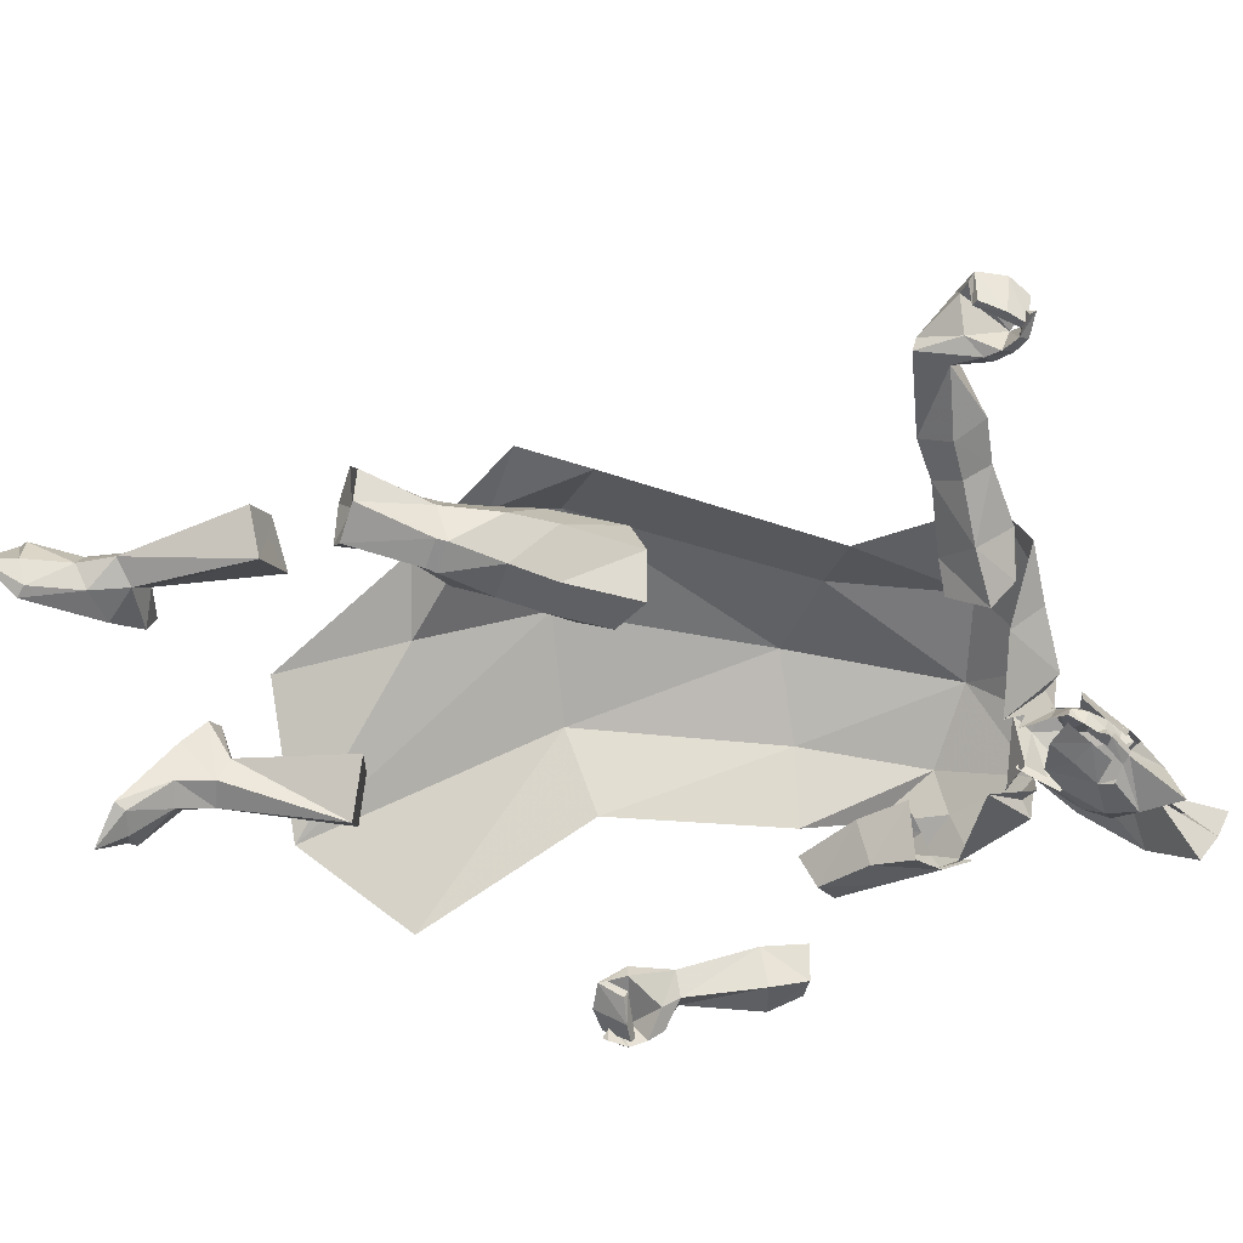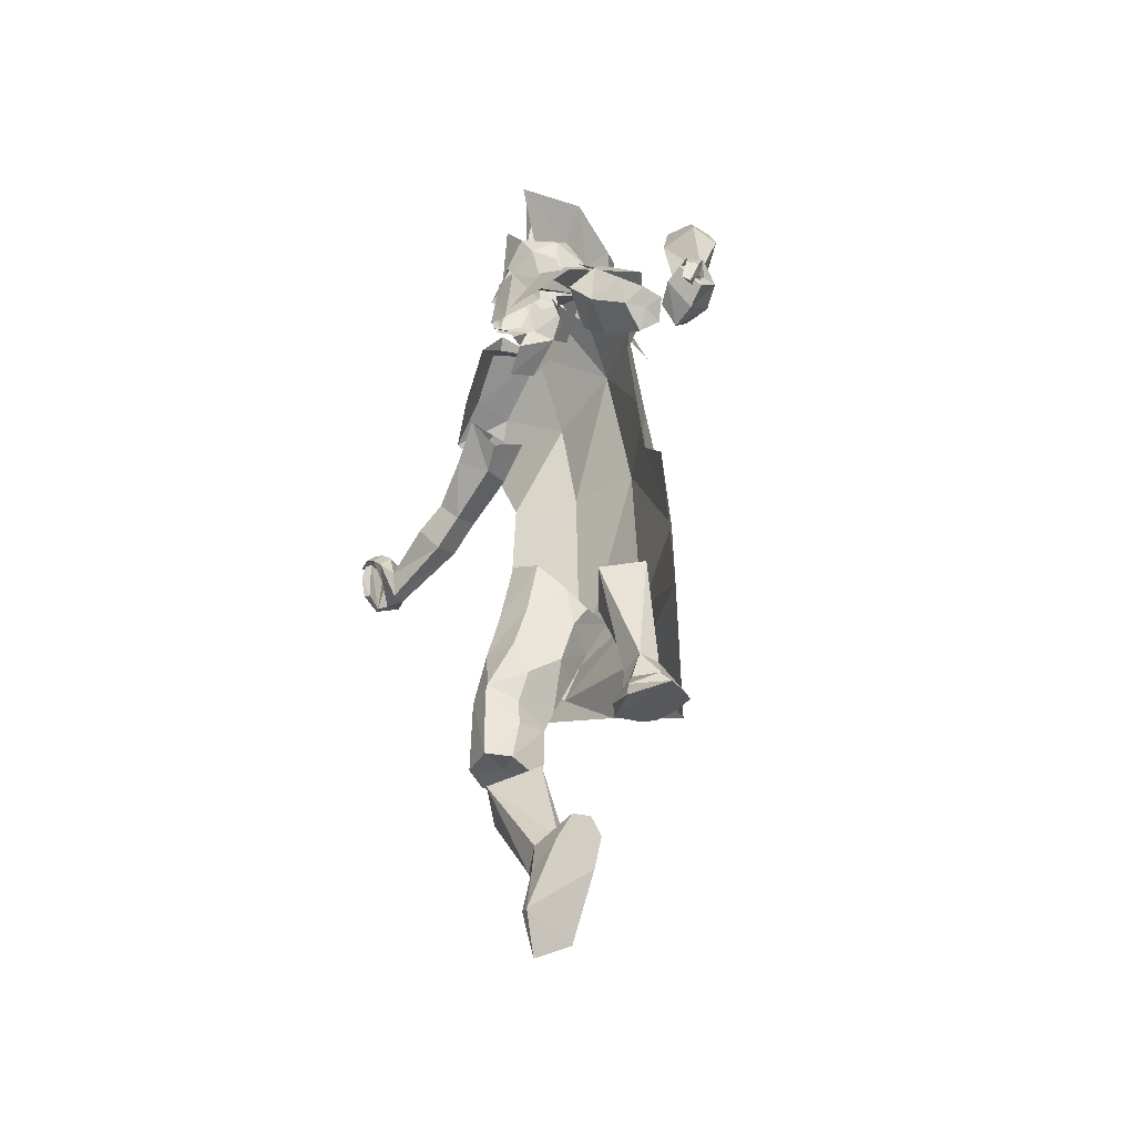
<metadata>
{"format":"obj","ext":"obj","renderer":"f3d","projection":"perspective","resolution":1024,"background":"white","views":[{"elev":-66.4,"azim":78.6,"up":"+Z"},{"elev":-43.0,"azim":-118.0,"up":"+Y"}]}
</metadata>
<code>
g shenjie_fuben_06_shiti05
v -0.07315 38.04 -1.375
v -3.073 36.6 2.461
v -2.041 38.71 4.498
v 0.6304 40.02 0.8779
v -2.539 32.33 3.46
v -2.418 34.93 7.335
v -0.3357 31.22 7.566
v -1.56 29.92 3.9
v 5.234 27.75 -1.06
v 3.774 30.43 -1.261
v 6.432 31.48 -1.956
v 8.046 28.67 -1.839
v -0.6246 26.62 4.782
v 0.9649 27.59 8.558
v 2.158 33.23 -1.568
v 1.062 28.7 1.978
v -0.4991 30.88 1.435
v 5.174 33.77 -2.146
v 5.571 35.57 -1.377
v 4.682 35.06 -1.469
v -0.07315 38.04 -1.375
v 2.556 41.92 -2.35
v 7.518 33.17 -1.853
v 6.277 33.01 -1.807
v -6.628 41.32 4.032
v -2.041 38.71 4.498
v -2.418 34.93 7.335
v -6.069 34.78 8.731
v -3.266 44.79 -2.902
v 0.6304 40.02 0.8779
v -3.04 28.13 10.96
v -1.404 28.13 10.67
v -2.636 33.61 2.367
v -0.4991 30.88 1.435
v -1.244 30.92 2.487
v 3.476 40.25 2.042
v 1.49 39.7 0.197
v -2.04 38.71 4.499
v 0.6533 38.91 6.049
v 2.188 35.27 8.01
v 3.249 32.91 8.53
v 9.462 30.38 3.011
v 9.999 29.88 0.0411
v 8.366 32.69 -0.09457
v 7.99 33.06 2.799
v 4.416 29.75 9.635
v 6.527 35.94 2.638
v 4.927 34.26 6.659
v 5.858 31.68 6.595
v 7.124 34.98 -0.2689
v 3.476 40.25 2.042
v 5.802 35.75 -0.3911
v 7.397 33.71 -0.7291
v -3.674 43.16 6.876
v -3.874 36.15 10.84
v -2.04 38.71 4.499
v -1.867 28.86 12.09
v 2.395 36.74 7.211
v 3.927 34.14 7.466
v 4.927 34.26 6.659
v -1.291 35.09 -0.433
v -1.291 35.09 -0.433
v 2.775 34.76 -2.061
v -0.3523 28.46 2.165
v 1.49 39.7 0.197
v 2.556 41.92 -2.35
v -2.475 20.76 16.54
v -3.266 44.79 -2.902
v -1.178 46.3 -1.3
v 0.6304 40.02 0.8779
v 1.49 39.7 0.197
v -1.178 46.3 -1.3
v 4.112 38.45 4.769
v 4.112 38.45 4.769
v 6.193 36.89 1.23
v 5.642 32.18 7.936
v 0.6857 47.25 0.9025
v 1.49 39.7 0.197
v 0.6857 47.25 0.9025
v 6.032 -35.58 15.15
v -10.03 -47.21 15.1
v -3.51 -38.14 18.54
v 6.193 -31.45 19.86
v 15.33 -22.58 15.1
v 20.87 -27.88 10.01
v 1.988 -27.4 20.37
v 6.812 -16.56 16
f 1 2 3
f 3 4 1
f 2 5 6
f 6 3 2
f 7 6 5
f 5 8 7
f 9 10 11
f 11 12 9
f 13 14 7
f 7 8 13
f 15 10 16
f 16 17 15
f 15 18 11
f 11 10 15
f 19 20 21
f 21 22 19
f 20 19 23
f 23 24 20
f 25 26 27
f 27 28 25
f 29 30 26
f 26 25 29
f 31 28 27
f 27 32 31
f 33 34 35
f 35 5 33
f 36 37 38
f 38 39 36
f 39 38 6
f 6 40 39
f 7 41 40
f 40 6 7
f 42 43 44
f 44 45 42
f 46 41 7
f 7 14 46
f 47 48 49
f 49 45 47
f 47 45 44
f 44 50 47
f 19 22 51
f 51 52 19
f 52 53 23
f 23 19 52
f 54 55 27
f 27 56 54
f 55 54 25
f 25 28 55
f 57 32 27
f 27 55 57
f 28 31 57
f 57 55 28
f 58 40 59
f 59 60 58
f 15 17 61
f 62 33 2
f 5 35 8
f 34 33 62
f 15 61 63
f 21 63 61
f 5 2 33
f 8 35 64
f 21 20 63
f 8 64 13
f 9 16 10
f 65 1 4
f 1 65 66
f 2 1 62
f 67 31 32
f 68 69 70
f 56 71 54
f 54 72 25
f 47 73 48
f 74 39 58
f 40 41 59
f 60 74 58
f 47 75 73
f 51 73 75
f 40 58 39
f 41 76 59
f 51 75 52
f 41 46 76
f 42 45 49
f 36 66 37
f 39 74 36
f 67 32 57
f 67 57 31
f 77 78 69
f 71 79 54
f 54 79 72
f 72 29 25
f 80 81 82
f 82 83 80
f 80 83 84
f 84 85 80
f 82 86 83
f 83 86 87
f 87 84 83
g shenjie_fuben_06_shiti05
v -15.86 17.06 4.835
v -12.82 14.62 2.443
v -17.42 10.43 4.621
v -19.18 12.66 6.318
v -9.875 12.71 5.933
v -15.86 8.268 7.552
v -17.42 10.43 4.621
v -12.82 14.62 2.443
v -11.86 14.52 9.596
v -16.73 10.3 9.889
v -10.37 18.49 0.4932
v -6.18 17.12 4.872
v -14.34 17.28 8.559
v -18.86 12.46 9.116
v -12.28 21.83 3.139
v -10.37 18.49 0.4932
v -8.769 18.11 8.029
v -10.77 19.8 7.511
v -21.75 -53.17 5.397
v -19.52 -49.71 6.469
v -20.09 -49.9 3.803
v -20.3 -53.83 2.587
v -23.06 -57.66 0.5804
v -25.35 -56.85 3.044
v -24.7 -60.74 -0.4931
v -25.9 -57.93 4.148
v -19.98 -53.22 9.519
v -19.72 -59.61 0.7878
v -15.08 -54.64 6.702
v -19.98 -53.22 9.519
v -25.9 -57.93 4.148
v -17.31 -51.2 11.59
v -13.56 -52.3 9.423
v -19.52 -49.71 6.469
v -19.98 -53.22 9.519
v -17.31 -51.2 11.59
v -16.62 -49.12 7.268
v -16.91 -50.28 3.601
v -15.47 -49.39 5.932
v -13.56 -52.3 9.423
v -15.08 -54.64 6.702
v -17.41 -54.3 3.047
v -16.91 -50.28 3.601
v -20.23 -58.33 0.3324
v -19.72 -59.61 0.7878
v -15.08 -54.64 6.702
v -11.23 -36.66 3.674
v -15.3 -35.95 7.738
v -16.62 -49.12 7.268
v -15.47 -49.39 5.932
v -12.11 20.88 5.498
v -10 24.43 1.919
v 3.723 25.53 7.592
v 0.08526 27.31 4.239
v -3.614 26.56 5.851
v 2.733 27.57 6.503
v 0.08526 27.31 4.239
v 2.733 27.57 6.503
v -0.1397 29.44 2.849
v 0.08526 27.31 4.239
v -3.337 25.08 2.332
v -3.614 26.56 5.851
v 1.028 30.06 5.395
v -14.82 -51.03 11.31
v -14.82 -51.03 11.31
v -24.7 -60.74 -0.4931
v -19.99 -35.78 5.031
v -17.26 -36.49 0.4129
v -20.09 -49.9 3.803
v -19.52 -49.71 6.469
v -16.91 -50.28 3.601
v -17.26 -36.49 0.4129
v -16.91 -50.28 3.601
v 27.62 11 3.318
v 28.95 13.51 1.305
v 32.89 11.51 0.0864
v 31.77 8.487 2.455
v 27.62 11 3.318
v 31.77 8.487 2.455
v 33.17 9.887 5.596
v 28.61 12.06 6.288
v 29.63 15.12 6.183
v 34.45 13.09 5.612
v 35.06 14.45 2.39
v 30.41 16.2 3.336
v 22.74 16.23 0.8841
v 19.9 13.64 4.058
v 21.7 14.62 7.401
v 19.9 13.64 4.058
v 17.31 19.02 0.2305
v 16.4 15.05 3.231
v 24.48 18.22 7.399
v 16.67 17.6 7.679
v 16.4 15.05 3.231
v 24.48 19.92 3.943
v 19.92 20.24 7.278
v 20.32 21.35 4.889
v 8.754 30.82 0.1631
v 7.919 33.01 0.8974
v 6.942 32.78 3.398
v 7.848 30.12 2.663
v 3.452 30.95 6.645
v 6.627 28.93 4.147
v 7.591 32.73 -0.6063
v 8.037 30.42 -1.38
v 6.394 35.98 0.3232
v 6.742 34.62 0.4209
v 6.199 34.18 -1.131
v 5.659 35.06 -0.9675
v 7.126 34.95 1.647
v 5.313 35.58 3.533
v 6.131 34.69 3.447
v 3.481 32.93 7.141
v 40.24 9.347 -0.3769
v 40.74 5.697 0.151
v 41.56 6.035 1.836
v 41.99 8.715 2.687
v 40.74 5.697 0.151
v 46.14 8.795 3.2
v 41.99 8.715 2.687
v 41.56 6.035 1.836
v 46.5 8.86 1.599
v 41.99 11.88 -1.779
v 41.4 13.08 -0.5219
v 42.86 14.6 -1.14
v 43.15 13.2 -2.368
v 44.13 14.06 0.7472
v 45.16 14.68 -0.6103
v 44.55 15.45 -1.739
v 44.74 14.38 -2.732
v 45.16 14.68 -0.6103
v 44.13 14.06 0.7472
v 43.15 13.2 -2.368
v 46.84 14.69 -0.8578
v 47.2 15.46 -1.721
v 46.84 14.69 -0.8578
v 47.01 14.74 -2.538
v 47.92 9.231 0.7275
v 48.95 9.564 0.9679
v 48.95 9.564 0.9679
v 49.06 12.76 1.25
v 45.5 11.77 3.811
v 46.14 8.795 3.2
v 46.44 9.709 -1.243
v 47.14 9.995 -1.79
v 47.14 9.995 -1.79
v 46.81 12.79 -2.498
v 44.22 14.2 2.758
v 47.73 15.15 1.045
v 46.64 14.99 0.7124
v 44.13 14.06 0.7472
v 45.99 14.89 -2.269
v 45.33 14.82 -1.833
v 46.64 14.99 0.7124
v 45.33 14.82 -1.833
v 46.81 12.79 -2.498
v 47.14 9.995 -1.79
v 47.01 14.74 -2.538
v 44.74 14.38 -2.732
v 19.65 21.11 2.333
v 11.25 25.55 6.414
v 6.183 28.09 6.805
v 8.72 29.07 0.1105
v 7.057 27.55 0.682
v 8.568 28.67 -1.188
v 7.021 28.48 3.226
v 5.488 24.63 0.329
v 7.456 31.85 -1.397
v 6.183 28.09 6.805
v 7.456 25.84 2.373
v 7.456 25.84 2.373
v 6.183 28.09 6.805
v 11.2 24.09 2.873
v 7.721 32.83 -2.037
v 11.25 25.55 6.414
v 43.35 9.827 -0.6932
v 41.99 8.715 2.687
v 44.22 14.2 2.758
v 40.24 9.347 -0.3769
v 40.74 5.697 0.151
v 41.99 11.88 -1.779
v 40.74 5.697 0.151
v 47.2 15.46 -1.721
v 45.99 14.89 -2.269
v 40.24 9.347 -0.3769
v 9.986 28.24 6.552
v 19.15 23.96 6.386
v 18.16 24.24 1.379
v 11.89 27.24 0.5446
v 3.582 21.43 13.68
v 2.379 2.651 16.41
v 11.71 4.902 13.26
v 13.78 19.64 12.21
v 1.674 -20.65 16.98
v 13.61 -21.91 14.75
v 20.82 -19.93 7.903
v 18.05 5.688 7.532
v 13.08 -28.82 12.31
v -2.829 -33.89 13.61
v 24.42 21.51 1.427
v 24.97 18.36 8.021
v 8.493 27.55 0.222
v 9.833 26.32 0.6753
v 16.09 20.98 -1.326
v 7.695 22.31 -3.09
v 24.97 18.36 8.021
v 9.986 28.24 6.552
v 19.15 23.96 6.386
v 4.063 28.94 7.347
v -1.95 29.02 6.361
v -3.503 28.29 -0.05094
v -11.05 24.59 5.079
v -8.776 22.26 8.557
v -5.715 20.22 11.77
v -6.593 6.076 13.27
v -9.781 -17.05 14.75
v -12.78 7.665 7.535
v -15.61 -12.37 7.907
v -23.96 -41.67 6.257
v -29.21 -28.27 1.888
v -16.11 19.6 7.97
v -11.88 15.21 9.968
v -0.5094 28.13 0.2231
v -1.995 27.08 0.6766
v -10.03 22.58 0.732
v -0.2942 22.82 -3.089
v -11.88 15.21 9.968
v -1.95 29.02 6.361
v -8.776 22.26 8.557
v 2.674 -66.4 6.843
v 3.272 -66.84 3.705
v 4.821 -63.07 3.483
v 4.136 -62.46 6.316
v 3.323 -71.95 6.463
v 2.985 -72.08 3.045
v 2.255 -72.67 7.497
v 2.241 -75.71 2.881
v -0.6112 -64.01 8.75
v -0.1029 -71.45 0.7889
v 2.255 -72.67 7.497
v -0.6112 -64.01 8.75
v -2.065 -62.83 3.235
v -1.707 -60.24 9.061
v -2.82 -59.34 4.823
v 4.136 -62.46 6.316
v 2.316 -60.08 7.013
v -1.707 -60.24 9.061
v -0.6112 -64.01 8.75
v 2.202 -61.16 2.826
v -2.065 -62.83 3.235
v -2.82 -59.34 4.823
v 1.467 -59.52 5.395
v 1.389 -65.21 2.099
v 2.202 -61.16 2.826
v 1.266 -70.99 0.9456
v -0.1029 -71.45 0.7889
v -2.065 -62.83 3.235
v 5.515 -46.83 5.3
v 1.467 -59.52 5.395
v 2.316 -60.08 7.013
v 10.28 -49.4 7.365
v -2.543 -58.65 7.31
v -2.543 -58.65 7.31
v 2.241 -75.71 2.881
v 12.78 -51.45 3.017
v 4.821 -63.07 3.483
v 8.769 -49.55 -0.08287
v 4.136 -62.46 6.316
v 2.202 -61.16 2.826
v 8.769 -49.55 -0.08287
v 2.202 -61.16 2.826
v -10.03 -47.21 15.1
v 6.032 -35.58 15.15
v 20.87 -27.88 10.01
v -16.73 10.3 9.889
v -18.86 12.46 9.116
v -17.61 10.82 7.499
v -19.18 12.66 6.318
v -17.42 10.43 4.621
v -17.42 10.43 4.621
v -15.86 8.268 7.552
v 5.515 -46.83 5.3
v 10.28 -49.4 7.365
v 9.337 -49.31 3.9
v 12.78 -51.45 3.017
v 8.769 -49.55 -0.08287
v 8.769 -49.55 -0.08287
v -15.3 -35.95 7.738
v -11.23 -36.66 3.674
v -15.94 -36.22 4.214
v -17.26 -36.49 0.4129
v -19.99 -35.78 5.031
v -17.26 -36.49 0.4129
v -28.12 12.13 4.651
v -29.01 7.939 3.474
v -32.97 8.717 5.388
v -30.95 12.1 6.353
v -28.12 12.13 4.651
v -25.46 11.62 7.546
v -26.41 6.598 6.842
v -29.01 7.939 3.474
v -27.57 12.07 9.937
v -30.6 11.95 9.15
v -32.67 7.981 8.665
v -28.59 6.852 9.511
v -31.65 -0.6142 2.931
v -34.01 -0.2988 5.46
v -31.18 -1.235 6.961
v -29.76 -1.505 5.055
v -31.65 -0.6142 2.931
v -30.44 -6.352 5.267
v -30.57 -6.283 3.587
v -29.76 -1.505 5.055
v -31.18 -1.235 6.961
v -35.52 -1.477 2.493
v -36.66 -2.981 1.865
v -37.62 -3.476 3.408
v -36.44 -1.735 4.079
v -38.11 -5.21 2.518
v -36.89 -5.683 3.215
v -36.35 -4.892 4.175
v -37.4 -4.78 1.3
v -36.66 -2.981 1.865
v -36.35 -4.892 4.175
v -36.89 -5.683 3.215
v -37.19 -7.609 1.798
v -36.38 -7.117 2.543
v -36.38 -7.117 2.543
v -36.87 -7.013 0.9298
v -31.29 -8.258 3.096
v -31.67 -9.199 3.047
v -31.67 -9.199 3.047
v -30.44 -6.352 5.267
v -33.48 -6.302 6.303
v -34.86 -9.082 3.181
v -31.47 -6.08 2.006
v -31.74 -6.48 1.204
v -34.43 -5.638 0.5049
v -31.74 -6.48 1.204
v -36.17 -5.074 5.82
v -36.35 -4.892 4.175
v -36.95 -6.608 3.239
v -37.17 -7.638 3.262
v -36.43 -4.363 1.571
v -36.49 -4.788 0.9023
v -36.43 -4.363 1.571
v -36.95 -6.608 3.239
v -31.74 -6.48 1.204
v -34.43 -5.638 0.5049
v -37.4 -4.78 1.3
v -36.87 -7.013 0.9298
v -32.97 -2.294 2.644
v -31.18 -1.235 6.961
v -36.17 -5.074 5.82
v -34.01 -0.2988 5.46
v -31.65 -0.6142 2.931
v -35.52 -1.477 2.493
v -31.65 -0.6142 2.931
v -37.19 -7.609 1.798
v -36.49 -4.788 0.9023
v -34.01 -0.2988 5.46
v 6.476 -28.58 8.358
v 9.231 -29.33 11.08
v 8.603 -24.34 13.01
v 5.337 -23.37 9.485
v 14.86 -23.69 10.7
v 14.6 -28.82 9.307
v 16.15 -27.49 4.549
v 15.6 -22.27 5.56
v 6.906 -21.81 3.87
v 11.1 -21.32 2.109
v 12.39 -26.56 1.177
v 8.101 -27.01 2.743
v 7.955 -18.7 15.68
v 5.023 -20.44 11.16
v 13.67 -15.03 13.38
v 13.81 -13.41 7.604
v 6.161 -15.02 4.769
v 10.13 -12.65 3.426
v 6.476 -28.58 8.358
v 5.337 -23.37 9.485
v 14.48 -33.17 8.338
v 15.77 -34.13 4.036
v 16.25 -42.88 8.6
v 18.02 -42.04 3.82
v 14.86 -35.65 7.617
v 11.26 -36.34 8.584
v 12.1 -43.35 8.921
v 11.44 -42.44 0.8293
v 10.74 -34.11 0.3101
v 13.94 -33.66 0.2812
v 15.85 -41.93 0.9734
v 10.37 -33.84 9.34
v 9.864 -43.02 3.676
v 9.879 -37.61 4.547
v 10.41 -32.88 0.4215
v 13.82 -32.48 0.4396
v 9.864 -43.02 3.676
v 9.879 -37.61 4.547
v 5.023 -20.44 11.16
v 4.747 -18.63 8.117
v 9.272 -34.91 4.073
v 7.622 -31.3 4.493
v 9.272 -34.91 4.073
v 7.622 -31.3 4.493
v 18.02 -42.04 3.82
v 16.25 -42.88 8.6
v 13.69 -41.93 4.559
v 12.1 -43.35 8.921
v 11.44 -42.44 0.8293
v 15.85 -41.93 0.9734
v 9.864 -43.02 3.676
v 9.864 -43.02 3.676
v -30.6 11.95 9.15
v -27.57 12.07 9.937
v -28.54 11.97 7.527
v -28.12 12.13 4.651
v -30.95 12.1 6.353
v -25.46 11.62 7.546
v -28.12 12.13 4.651
f 88 89 90
f 90 91 88
f 92 93 94
f 94 95 92
f 96 97 93
f 93 92 96
f 95 98 99
f 99 92 95
f 100 101 97
f 97 96 100
f 89 88 102
f 102 103 89
f 92 99 104
f 104 96 92
f 96 104 105
f 105 100 96
f 106 107 108
f 108 109 106
f 109 110 111
f 111 106 109
f 110 112 113
f 113 111 110
f 106 111 113
f 113 114 106
f 115 116 117
f 117 118 115
f 119 117 116
f 116 120 119
f 121 122 123
f 123 124 121
f 125 126 127
f 127 128 125
f 129 109 108
f 108 130 129
f 131 132 112
f 112 110 131
f 109 129 131
f 131 110 109
f 129 133 132
f 132 131 129
f 134 135 136
f 136 137 134
f 105 138 100
f 101 88 91
f 102 88 138
f 138 139 102
f 140 141 142
f 140 143 141
f 101 100 88
f 88 100 138
f 144 145 146
f 147 148 149
f 145 150 146
f 119 120 151
f 152 126 124
f 129 130 133
f 123 152 124
f 127 126 152
f 107 106 114
f 153 115 118
f 154 155 156
f 157 154 156
f 135 154 157
f 156 155 158
f 157 136 135
f 159 137 160
f 137 159 134
f 161 162 163
f 163 164 161
f 165 166 167
f 167 168 165
f 169 170 171
f 171 172 169
f 173 162 161
f 161 174 173
f 175 176 165
f 165 168 175
f 177 173 174
f 174 178 177
f 179 175 168
f 168 169 179
f 176 175 180
f 180 181 176
f 182 179 169
f 169 172 182
f 163 162 172
f 172 171 163
f 175 179 183
f 183 180 175
f 179 182 184
f 184 183 179
f 185 186 187
f 187 188 185
f 187 189 190
f 190 188 187
f 191 186 185
f 185 192 191
f 193 194 195
f 195 196 193
f 197 193 198
f 198 199 197
f 168 167 170
f 170 169 168
f 189 187 200
f 164 163 201
f 201 202 164
f 170 167 203
f 203 204 170
f 167 166 205
f 205 203 167
f 206 207 208
f 208 209 206
f 210 211 212
f 212 213 210
f 212 214 215
f 215 216 212
f 217 218 219
f 219 220 217
f 215 221 222
f 222 216 215
f 223 218 217
f 217 224 223
f 225 226 206
f 206 209 225
f 227 228 229
f 229 230 227
f 231 232 226
f 226 225 231
f 227 233 234
f 234 228 227
f 235 236 237
f 237 238 235
f 237 236 239
f 239 240 237
f 239 236 228
f 228 234 239
f 225 241 242
f 242 231 225
f 228 236 235
f 235 229 228
f 219 241 225
f 225 209 219
f 231 242 243
f 243 244 231
f 222 245 246
f 246 216 222
f 212 216 246
f 246 213 212
f 184 182 247
f 172 162 173
f 177 247 173
f 140 248 249
f 250 251 252
f 250 188 253
f 251 253 254
f 191 195 194
f 255 191 192
f 188 250 185
f 197 199 187
f 194 197 186
f 190 189 256
f 192 185 250
f 197 194 193
f 253 190 257
f 258 259 260
f 140 249 143
f 197 187 186
f 195 191 261
f 191 255 261
f 190 253 188
f 257 254 253
f 172 173 182
f 173 247 182
f 256 189 145
f 250 253 251
f 190 256 257
f 259 262 260
f 145 189 150
f 204 201 171
f 170 204 171
f 163 171 201
f 263 209 208
f 229 264 230
f 265 212 211
f 266 211 210
f 266 210 267
f 268 263 269
f 265 214 212
f 263 268 220
f 223 224 270
f 209 263 219
f 263 220 219
f 208 269 263
f 243 242 271
f 266 265 211
f 229 272 264
f 229 235 272
f 191 194 186
f 192 250 252
f 273 274 275
f 275 276 273
f 277 278 279
f 279 280 277
f 278 281 282
f 282 279 278
f 279 282 283
f 283 284 279
f 285 282 281
f 281 286 285
f 283 282 285
f 287 275 274
f 274 288 287
f 289 273 290
f 276 290 273
f 291 292 276
f 276 275 291
f 280 279 284
f 284 293 280
f 292 289 290
f 291 275 287
f 292 290 276
f 294 280 295
f 295 280 293
f 277 294 296
f 294 277 280
f 297 298 299
f 299 300 297
f 277 301 302
f 302 278 277
f 278 302 303
f 303 281 278
f 302 304 305
f 305 303 302
f 281 303 306
f 306 286 281
f 303 305 307
f 307 306 303
f 308 309 300
f 300 299 308
f 310 311 297
f 298 297 311
f 312 299 298
f 298 313 312
f 301 314 304
f 304 302 301
f 313 311 310
f 312 308 299
f 313 298 311
f 315 316 301
f 316 314 301
f 277 296 315
f 315 301 277
f 317 318 319
f 319 320 317
f 318 317 321
f 321 322 318
f 322 321 323
f 323 324 322
f 317 325 323
f 323 321 317
f 326 327 328
f 328 329 326
f 330 331 329
f 329 328 330
f 332 333 334
f 334 335 332
f 336 337 338
f 338 339 336
f 340 341 319
f 319 318 340
f 342 322 324
f 324 343 342
f 318 322 342
f 342 340 318
f 340 342 343
f 343 344 340
f 345 346 347
f 347 348 345
f 330 349 331
f 350 333 339
f 340 344 341
f 334 333 350
f 338 350 339
f 320 325 317
f 351 327 326
f 352 353 354
f 355 353 352
f 348 355 352
f 353 356 354
f 355 348 347
f 357 358 346
f 346 345 357
f 306 359 286
f 286 359 360
f 360 285 286
f 285 360 361
f 361 283 285
f 362 363 364
f 365 366 364
f 367 368 364
f 368 362 364
f 363 365 364
f 369 370 371
f 372 373 371
f 374 369 371
f 370 372 371
f 375 376 377
f 378 379 377
f 376 380 377
f 379 375 377
f 381 382 383
f 383 384 381
f 385 386 387
f 387 388 385
f 389 390 391
f 391 392 389
f 383 391 390
f 390 384 383
f 386 389 392
f 392 387 386
f 382 393 394
f 394 383 382
f 392 395 396
f 396 387 392
f 397 388 387
f 387 396 397
f 398 399 400
f 400 401 398
f 402 403 404
f 404 405 402
f 404 406 407
f 407 408 404
f 409 410 411
f 411 412 409
f 407 406 413
f 413 414 407
f 415 416 409
f 409 412 415
f 417 399 398
f 398 418 417
f 419 420 421
f 421 422 419
f 423 417 418
f 418 424 423
f 419 422 425
f 425 426 419
f 427 428 429
f 429 430 427
f 429 431 432
f 432 430 429
f 432 425 422
f 422 430 432
f 417 423 433
f 433 434 417
f 422 421 427
f 427 430 422
f 411 399 417
f 417 434 411
f 423 435 436
f 436 433 423
f 413 406 437
f 437 438 413
f 404 403 437
f 437 406 404
f 395 391 394
f 392 391 395
f 383 394 391
f 439 400 399
f 421 420 440
f 441 405 404
f 442 443 405
f 443 402 405
f 444 445 439
f 441 404 408
f 439 410 444
f 415 446 416
f 399 411 439
f 439 411 410
f 400 439 445
f 436 447 433
f 442 405 441
f 421 440 448
f 421 448 427
f 449 450 451
f 451 452 449
f 453 451 450
f 450 454 453
f 455 456 453
f 453 454 455
f 457 458 459
f 459 460 457
f 461 462 452
f 452 451 461
f 453 463 461
f 461 451 453
f 463 453 456
f 456 464 463
f 458 457 465
f 465 466 458
f 464 456 458
f 458 466 464
f 456 455 459
f 459 458 456
f 467 468 457
f 457 460 467
f 455 454 469
f 469 470 455
f 471 472 470
f 470 473 471
f 473 474 475
f 475 471 473
f 476 477 478
f 478 479 476
f 473 469 480
f 480 474 473
f 480 469 454
f 454 450 480
f 481 475 474
f 474 482 481
f 478 477 483
f 483 484 478
f 479 478 470
f 470 472 479
f 476 485 486
f 486 477 476
f 487 488 468
f 457 488 465
f 486 489 477
f 469 473 470
f 480 490 491
f 490 480 449
f 460 459 483
f 489 492 483
f 459 455 484
f 474 480 491
f 482 474 491
f 489 483 477
f 484 470 478
f 483 492 460
f 467 460 492
f 484 455 470
f 483 459 484
f 468 488 457
f 449 480 450
f 493 494 495
f 494 496 495
f 497 498 495
f 496 499 495
f 498 493 495
f 500 497 495
f 501 502 503
f 504 505 503
f 506 507 503
f 502 506 503
f 505 501 503

</code>
